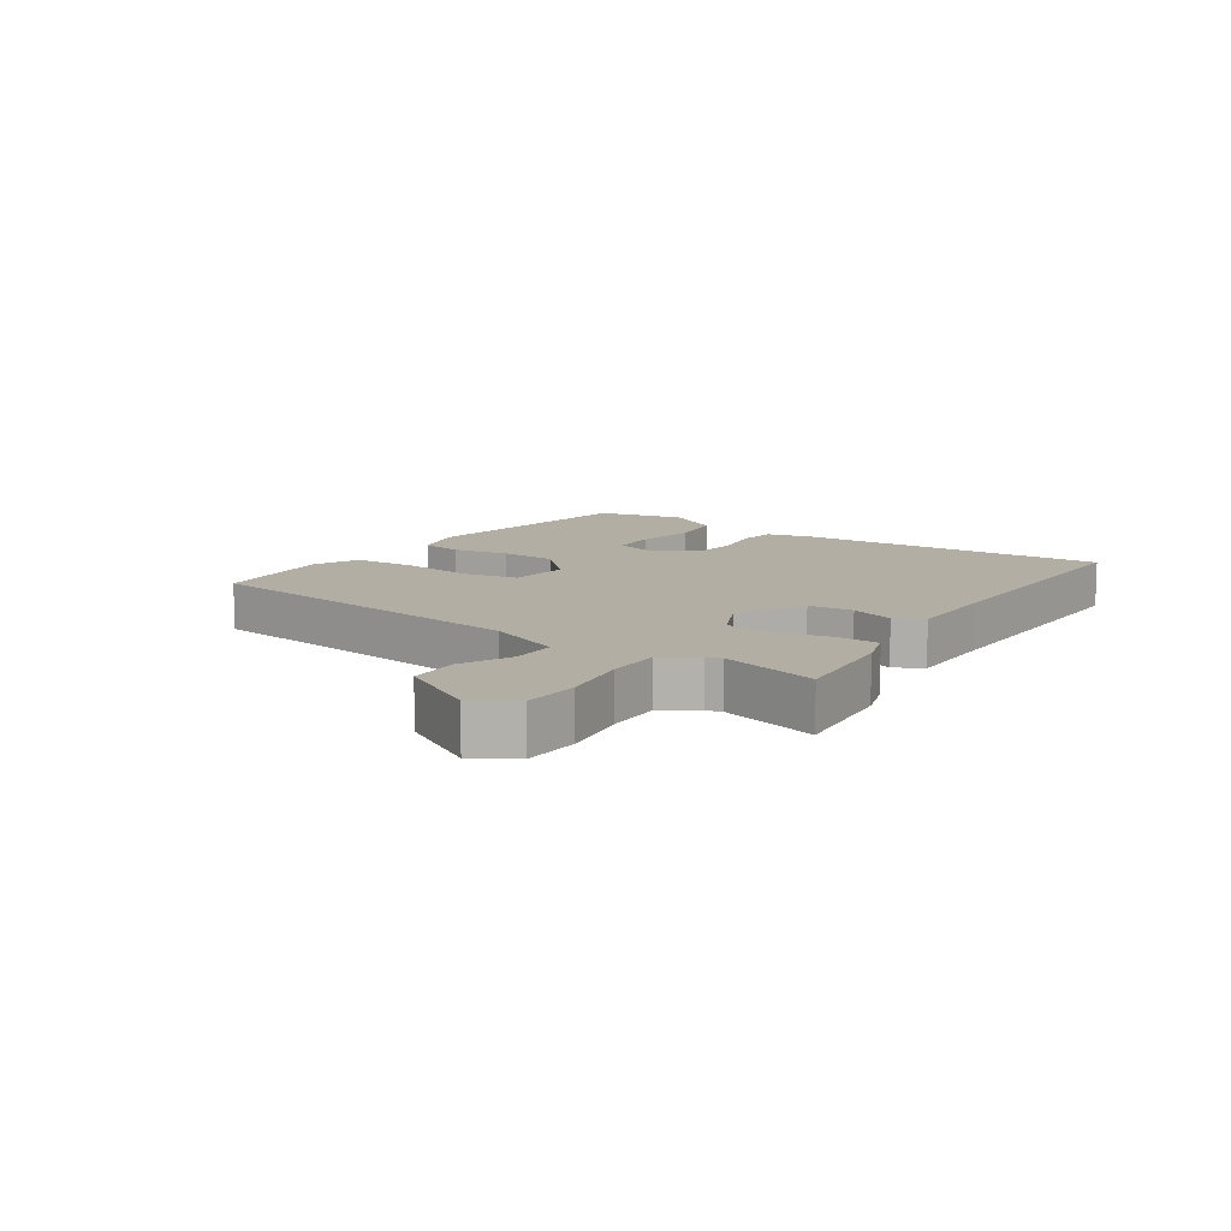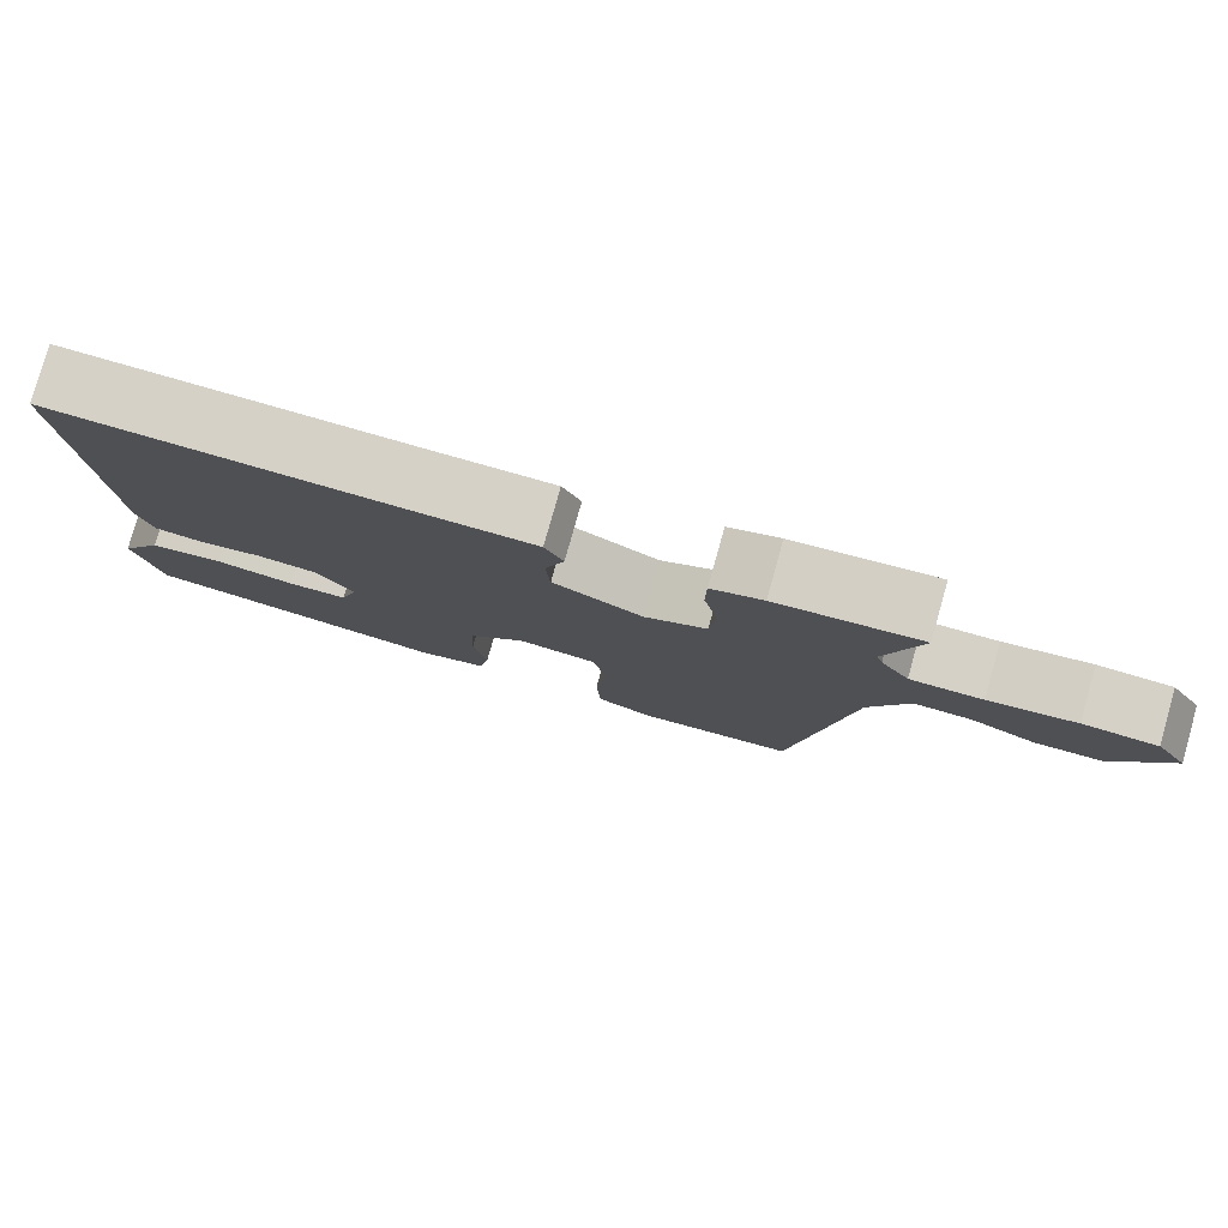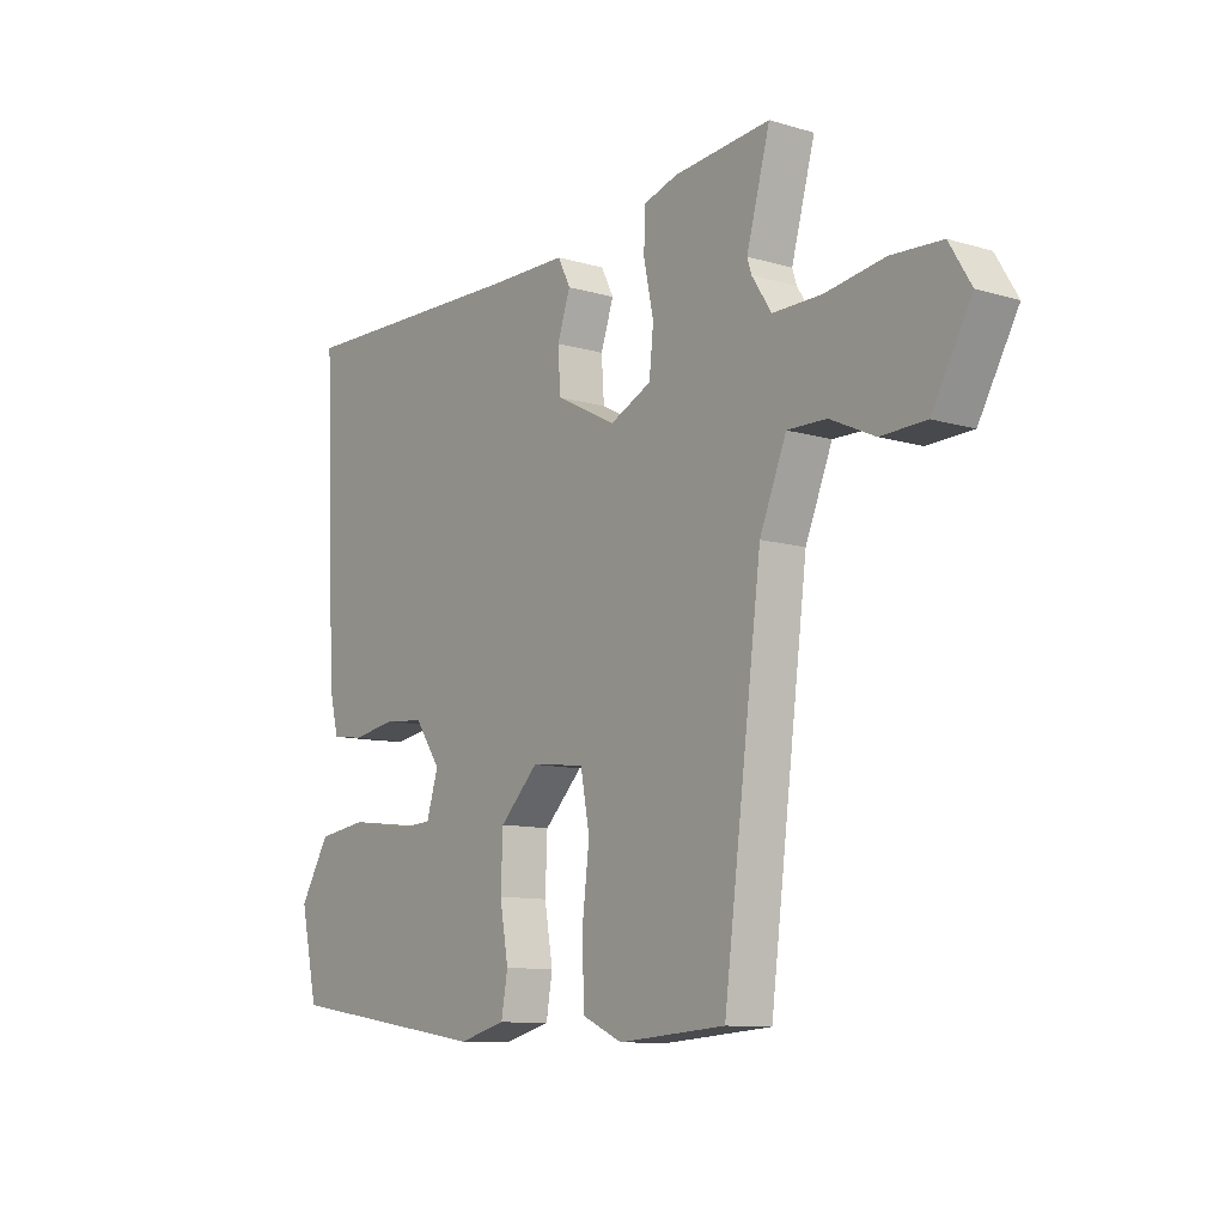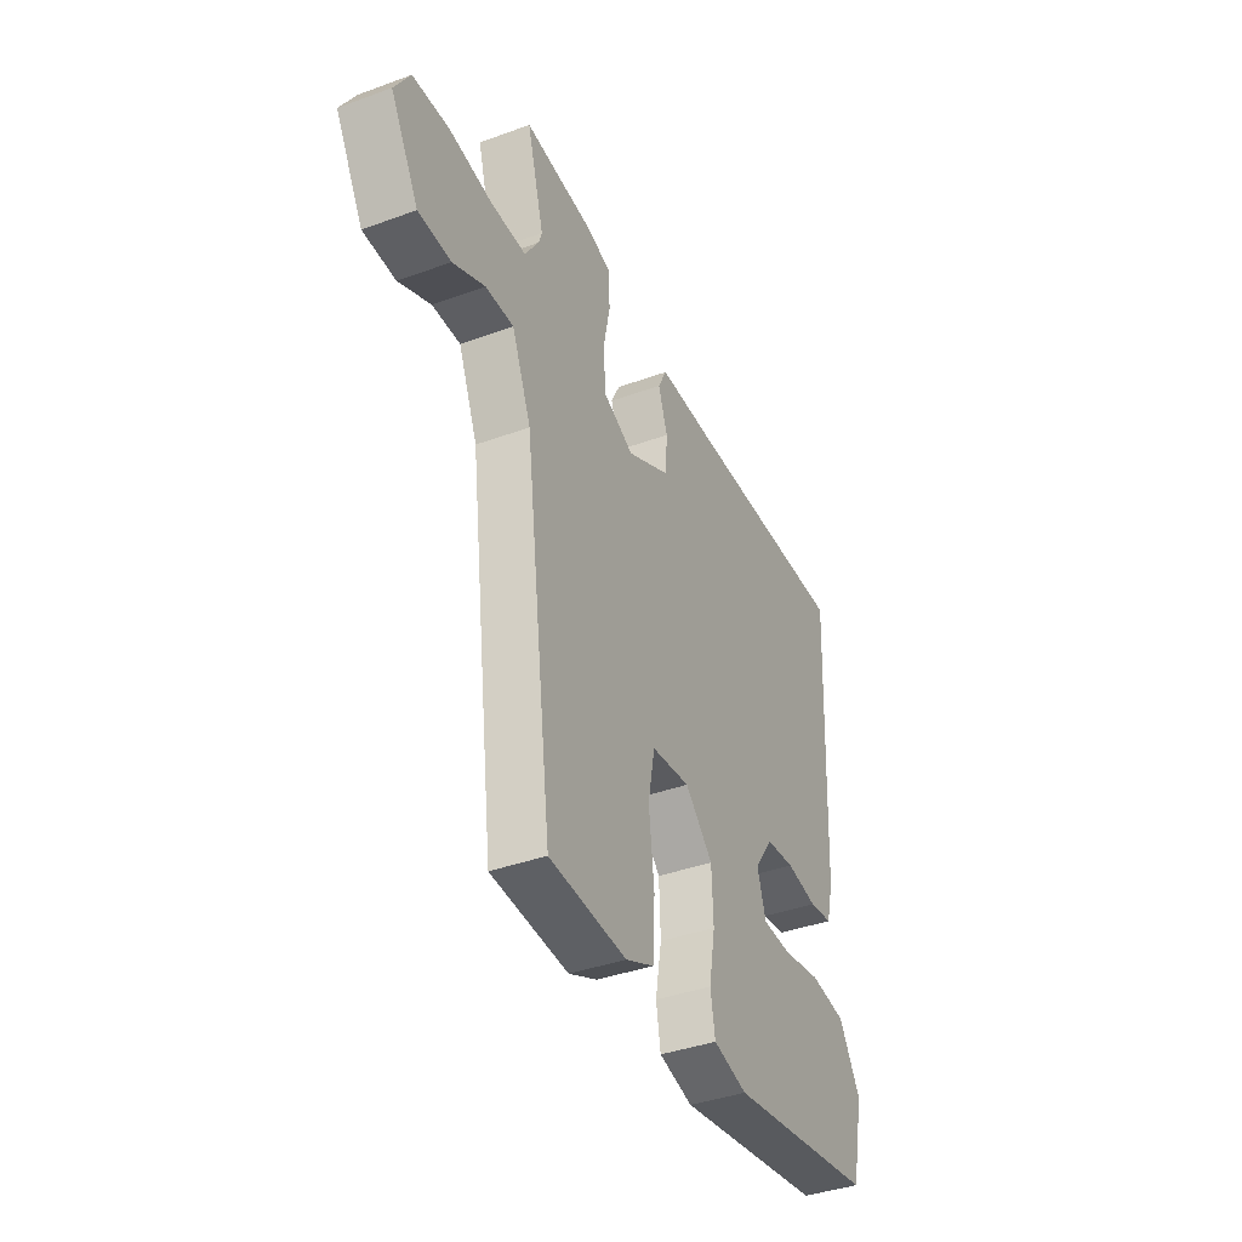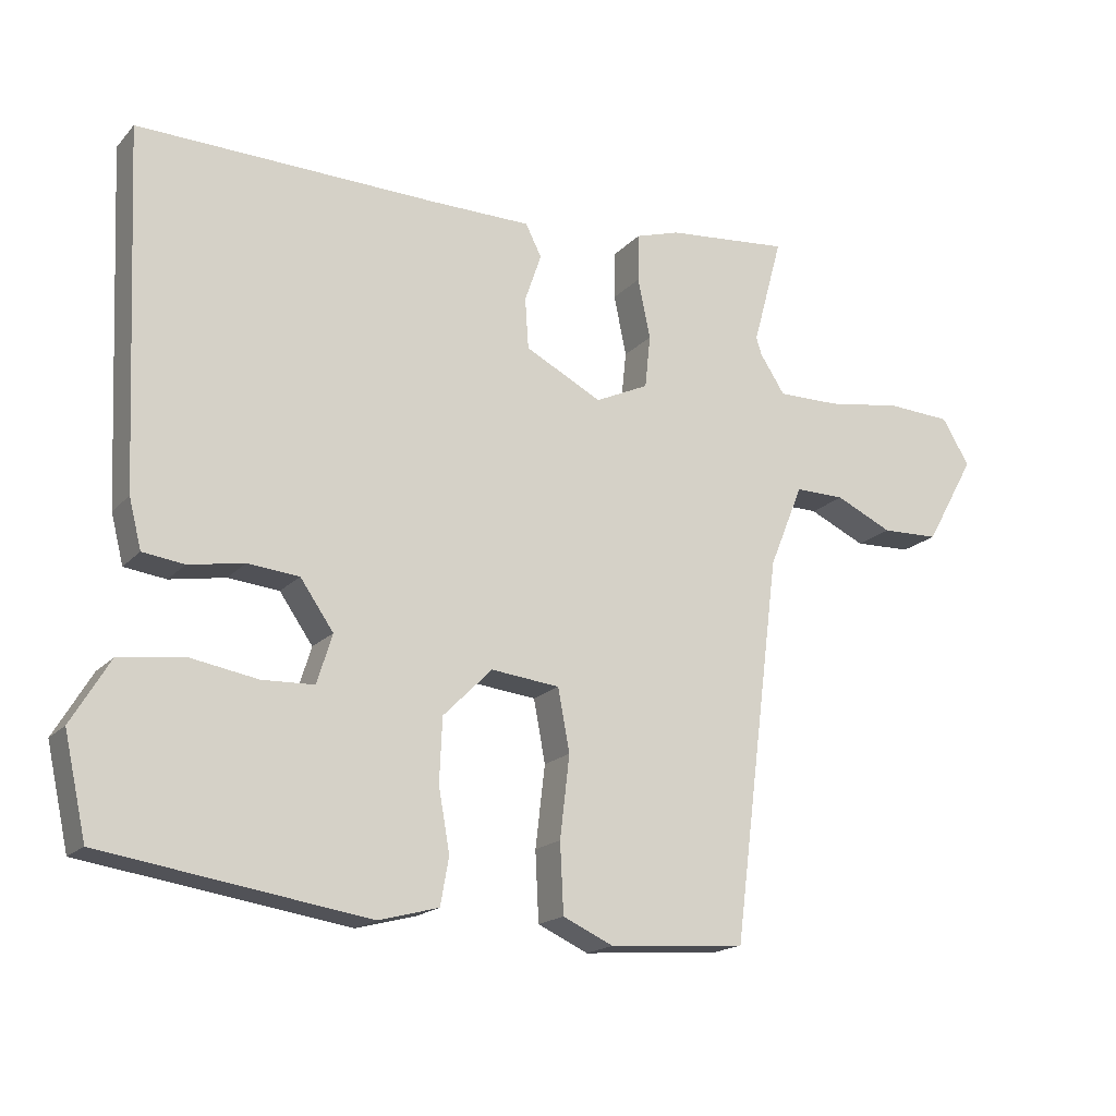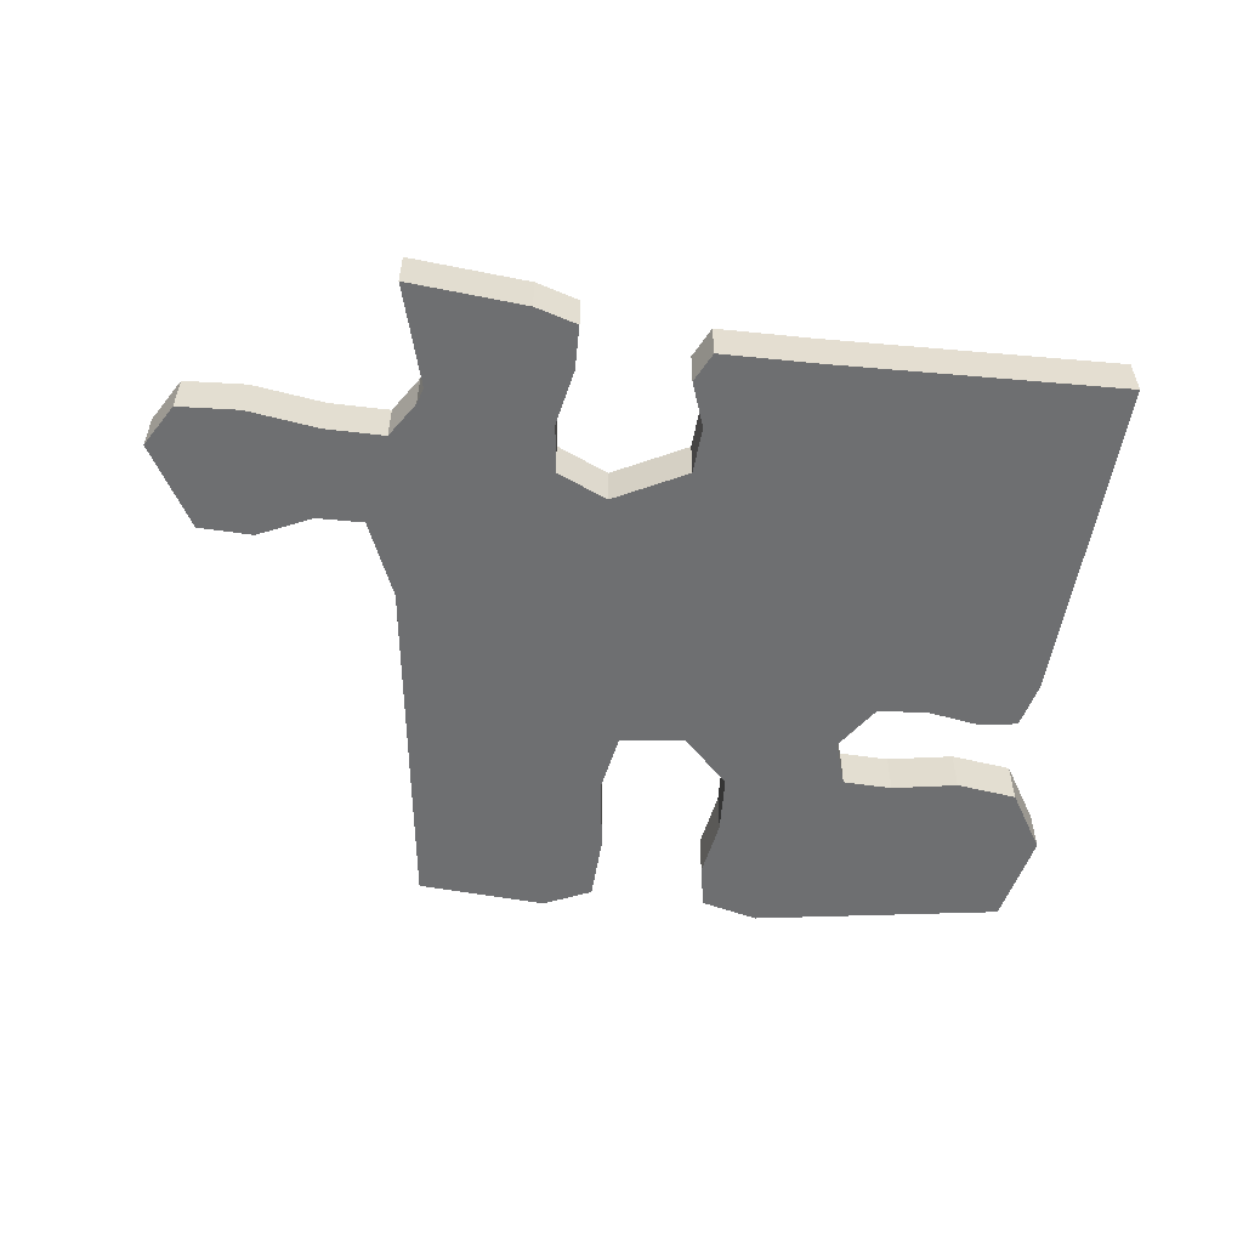
<metadata>
{"format":"obj","ext":"obj","renderer":"f3d","projection":"perspective","resolution":1024,"background":"white","views":[{"elev":10.9,"azim":-56.0,"up":"+Y"},{"elev":79.5,"azim":-164.3,"up":"+Z"},{"elev":-10.4,"azim":-126.8,"up":"+Z"},{"elev":-39.0,"azim":-65.4,"up":"+Z"},{"elev":-17.9,"azim":151.9,"up":"+Z"},{"elev":-54.5,"azim":-6.6,"up":"+Y"}]}
</metadata>
<code>
v -0.421 0.07 -0.496
v -0.491 0.07 0.057
v -0.54 0.07 0.177
v -0.612 0.07 0.176
v -0.694 0.07 0.138
v -0.777 0.07 0.141
v -0.849 0.07 0.269
v -0.809 0.07 0.335
v -0.716 0.07 0.34
v -0.607 0.07 0.323
v -0.517 0.07 0.322
v -0.481 0.07 0.377
v -0.473 0.07 0.402
v -0.516 0.07 0.559
v -0.338 0.07 0.542
v -0.274 0.07 0.522
v -0.273 0.07 0.453
v -0.291 0.07 0.366
v -0.283 0.07 0.29
v -0.206 0.07 0.254
v -0.095 0.07 0.311
v -0.09 0.07 0.384
v -0.114 0.07 0.454
v -0.091 0.07 0.5
v 0.056 0.07 0.501
v 0.488 0.07 0.511
v 0.465 0.07 0.001
v 0.447 0.07 -0.07
v 0.387 0.07 -0.078
v 0.307 0.07 -0.064
v 0.233 0.07 -0.071
v 0.185 0.07 -0.14
v 0.207 0.07 -0.211
v 0.282 0.07 -0.214
v 0.381 0.07 -0.197
v 0.473 0.07 -0.21
v 0.528 0.07 -0.302
v 0.496 0.07 -0.446
v 0.115 0.07 -0.504
v 0.028 0.07 -0.481
v 0.016 0.07 -0.413
v 0.032 0.07 -0.322
v 0.028 0.07 -0.23
v -0.043 0.07 -0.159
v -0.142 0.07 -0.17
v -0.159 0.07 -0.26
v -0.145 0.07 -0.378
v -0.15 0.07 -0.478
v -0.223 0.07 -0.511
v -0.421 0 -0.496
v -0.491 0 0.057
v -0.54 0 0.177
v -0.612 0 0.176
v -0.694 0 0.138
v -0.777 0 0.141
v -0.849 0 0.269
v -0.809 0 0.335
v -0.716 0 0.34
v -0.607 0 0.323
v -0.517 0 0.322
v -0.481 0 0.377
v -0.473 0 0.402
v -0.516 0 0.559
v -0.338 0 0.542
v -0.274 0 0.522
v -0.273 0 0.453
v -0.291 0 0.366
v -0.283 0 0.29
v -0.206 0 0.254
v -0.095 0 0.311
v -0.09 0 0.384
v -0.114 0 0.454
v -0.091 0 0.5
v 0.056 0 0.501
v 0.488 0 0.511
v 0.465 0 0.001
v 0.447 0 -0.07
v 0.387 0 -0.078
v 0.307 0 -0.064
v 0.233 0 -0.071
v 0.185 0 -0.14
v 0.207 0 -0.211
v 0.282 0 -0.214
v 0.381 0 -0.197
v 0.473 0 -0.21
v 0.528 0 -0.302
v 0.496 0 -0.446
v 0.115 0 -0.504
v 0.028 0 -0.481
v 0.016 0 -0.413
v 0.032 0 -0.322
v 0.028 0 -0.23
v -0.043 0 -0.159
v -0.142 0 -0.17
v -0.159 0 -0.26
v -0.145 0 -0.378
v -0.15 0 -0.478
v -0.223 0 -0.511
f 46 47 48 49
f 45 46 49 1
f 39 40 41 42
f 39 42 43
f 38 39 43
f 37 38 43 44
f 34 35 36 37
f 33 34 37
f 27 28 29 30
f 25 26 27 30
f 25 30 31
f 22 23 24 25
f 21 22 25 31
f 20 21 31 32
f 15 16 17 18
f 13 14 15 18
f 12 13 18 19
f 11 12 19 20
f 7 8 9 10
f 4 5 6 7
f 3 4 7 10
f 45 1 2
f 44 45 2 3
f 33 37 44
f 20 32 33 44
f 11 20 44
f 3 10 11 44
f 98 97 96 95
f 50 98 95 94
f 91 90 89 88
f 92 91 88
f 92 88 87
f 93 92 87 86
f 86 85 84 83
f 86 83 82
f 79 78 77 76
f 79 76 75 74
f 80 79 74
f 74 73 72 71
f 80 74 71 70
f 81 80 70 69
f 67 66 65 64
f 67 64 63 62
f 68 67 62 61
f 69 68 61 60
f 59 58 57 56
f 56 55 54 53
f 59 56 53 52
f 51 50 94
f 52 51 94 93
f 93 86 82
f 93 82 81 69
f 93 69 60
f 93 60 59 52
f 1 50 51 2
f 2 51 52 3
f 3 52 53 4
f 4 53 54 5
f 5 54 55 6
f 6 55 56 7
f 7 56 57 8
f 8 57 58 9
f 9 58 59 10
f 10 59 60 11
f 11 60 61 12
f 12 61 62 13
f 13 62 63 14
f 14 63 64 15
f 15 64 65 16
f 16 65 66 17
f 17 66 67 18
f 18 67 68 19
f 19 68 69 20
f 20 69 70 21
f 21 70 71 22
f 22 71 72 23
f 23 72 73 24
f 24 73 74 25
f 25 74 75 26
f 26 75 76 27
f 27 76 77 28
f 28 77 78 29
f 29 78 79 30
f 30 79 80 31
f 31 80 81 32
f 32 81 82 33
f 33 82 83 34
f 34 83 84 35
f 35 84 85 36
f 36 85 86 37
f 37 86 87 38
f 38 87 88 39
f 39 88 89 40
f 40 89 90 41
f 41 90 91 42
f 42 91 92 43
f 43 92 93 44
f 44 93 94 45
f 45 94 95 46
f 46 95 96 47
f 47 96 97 48
f 48 97 98 49
f 49 98 50 1

</code>
